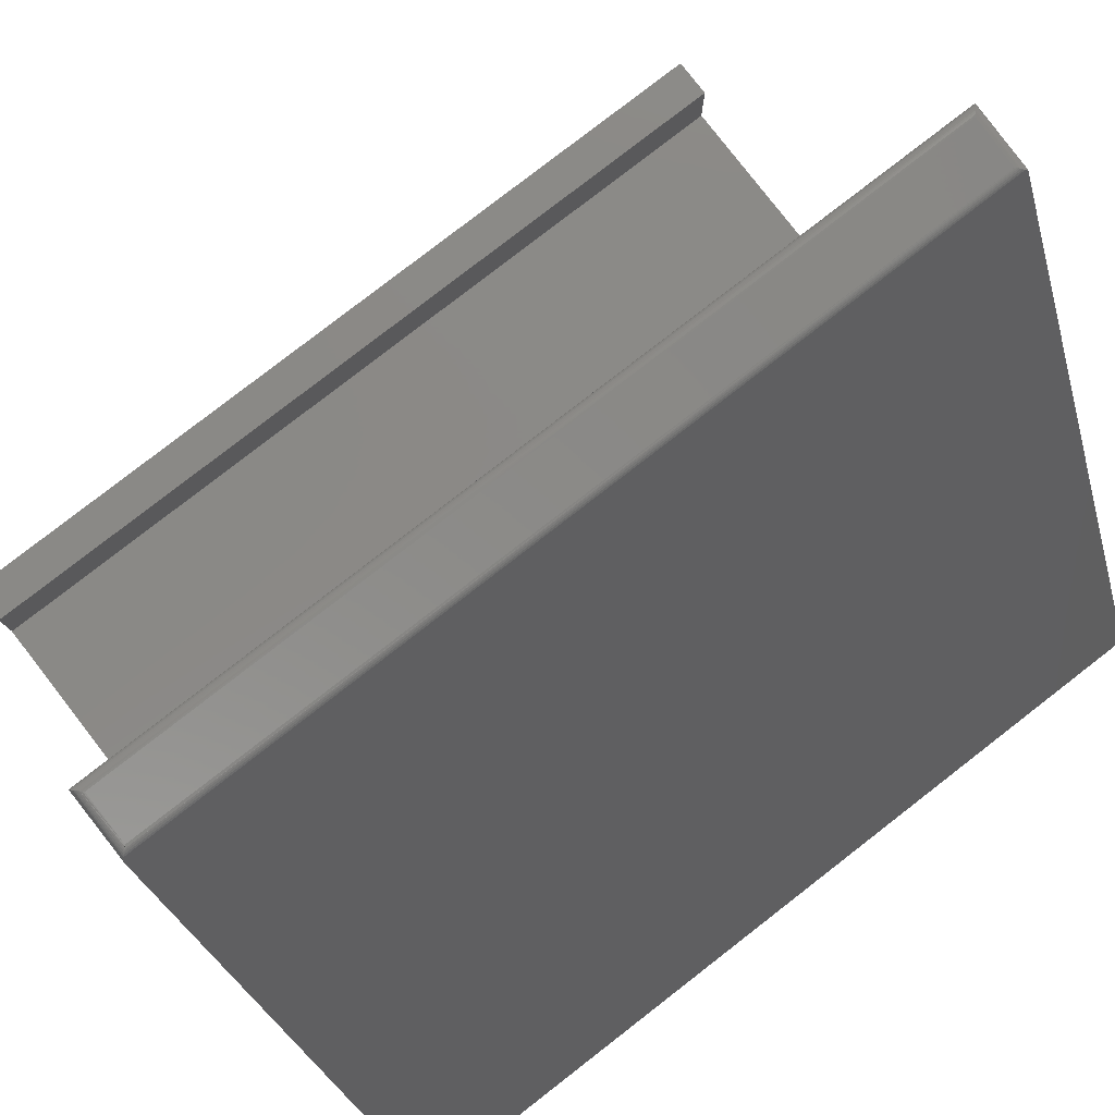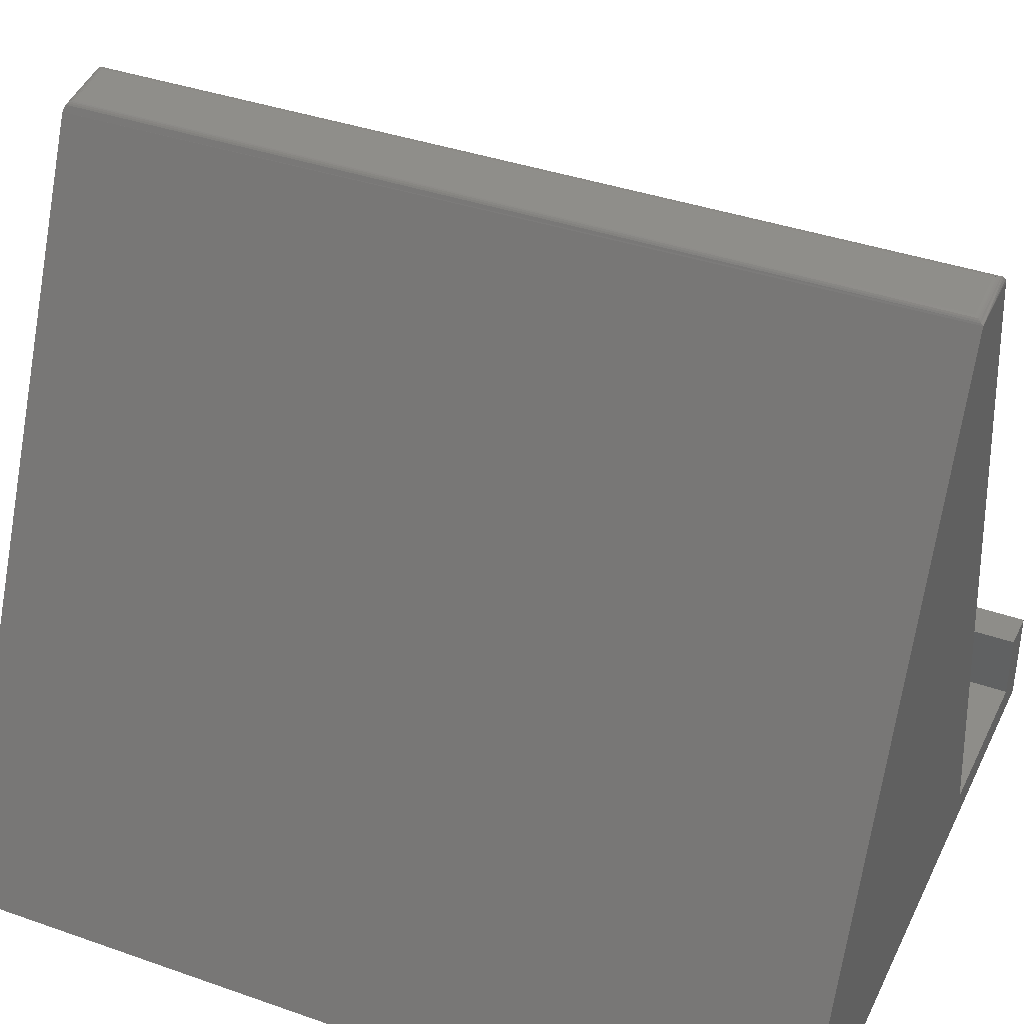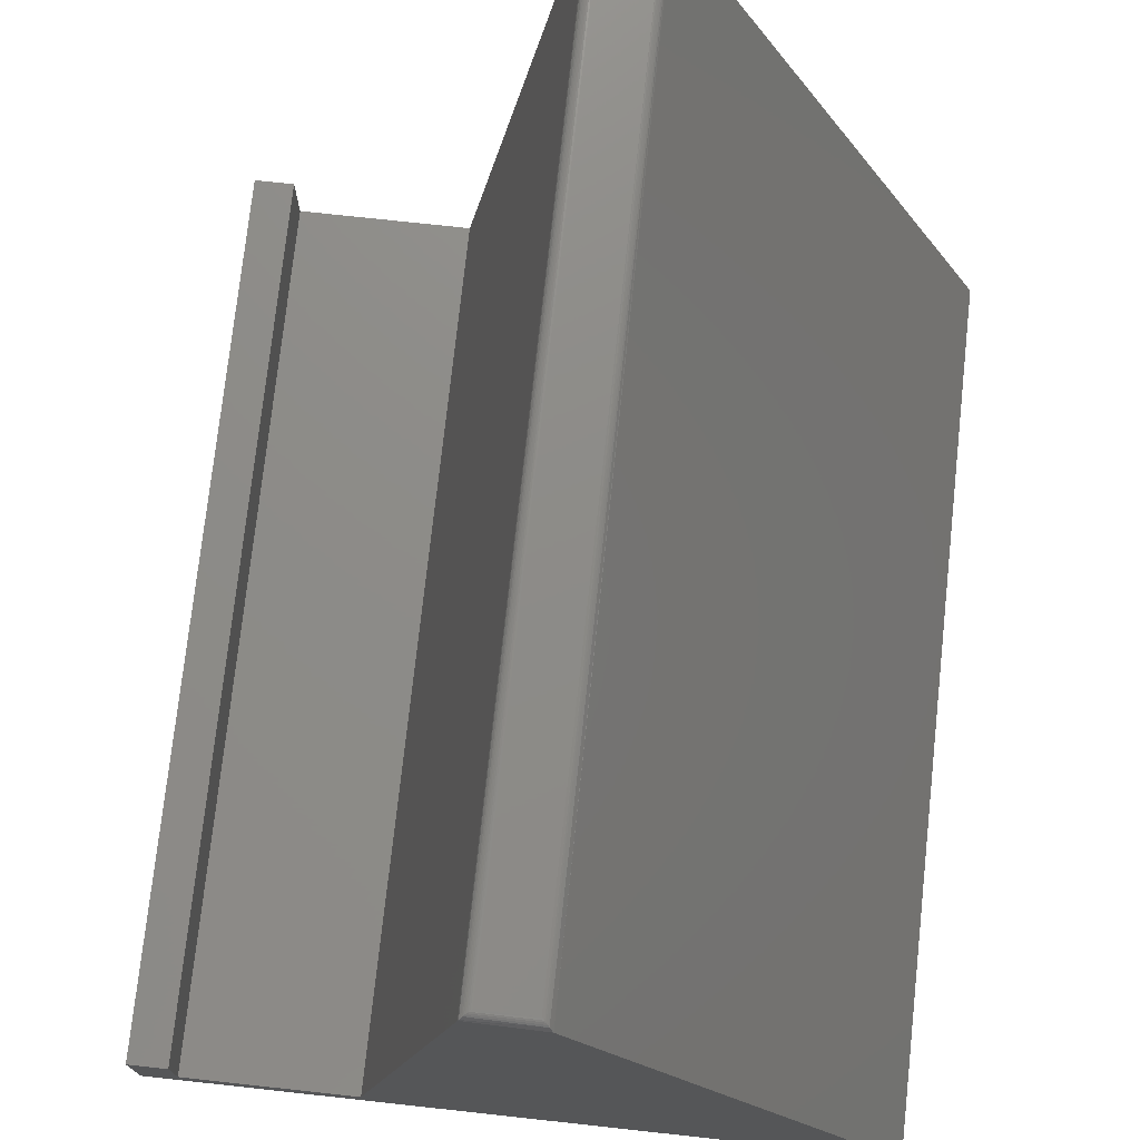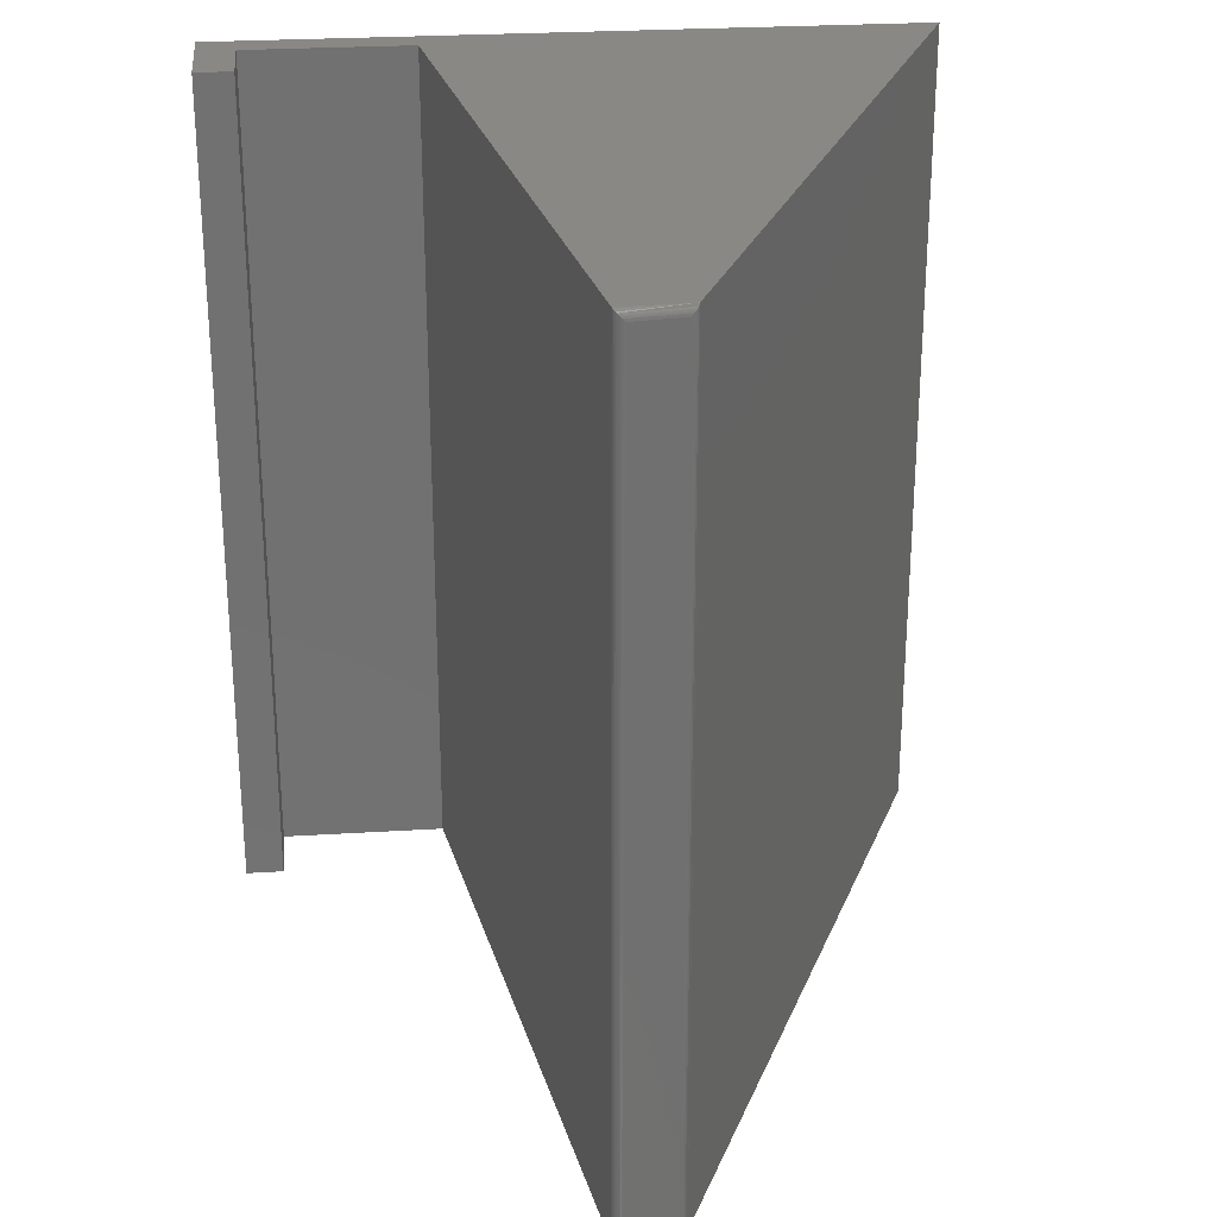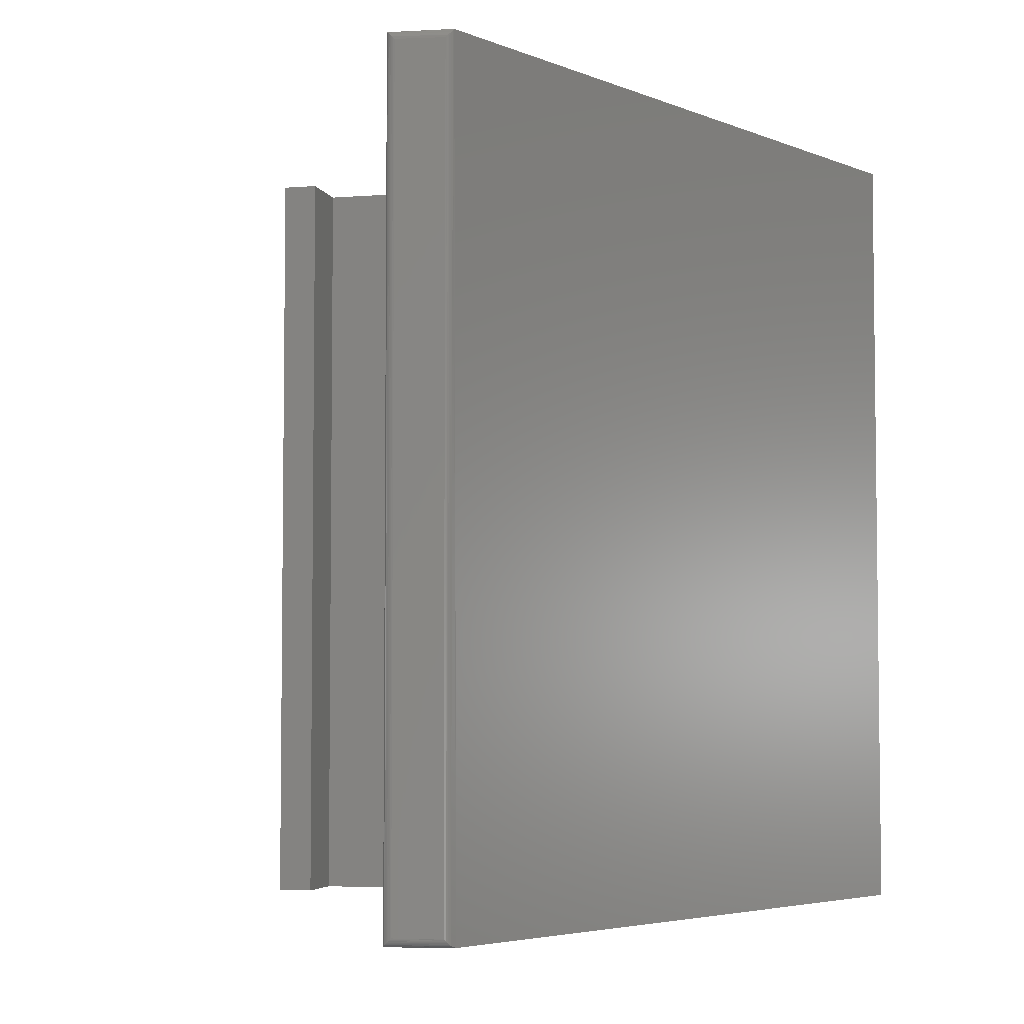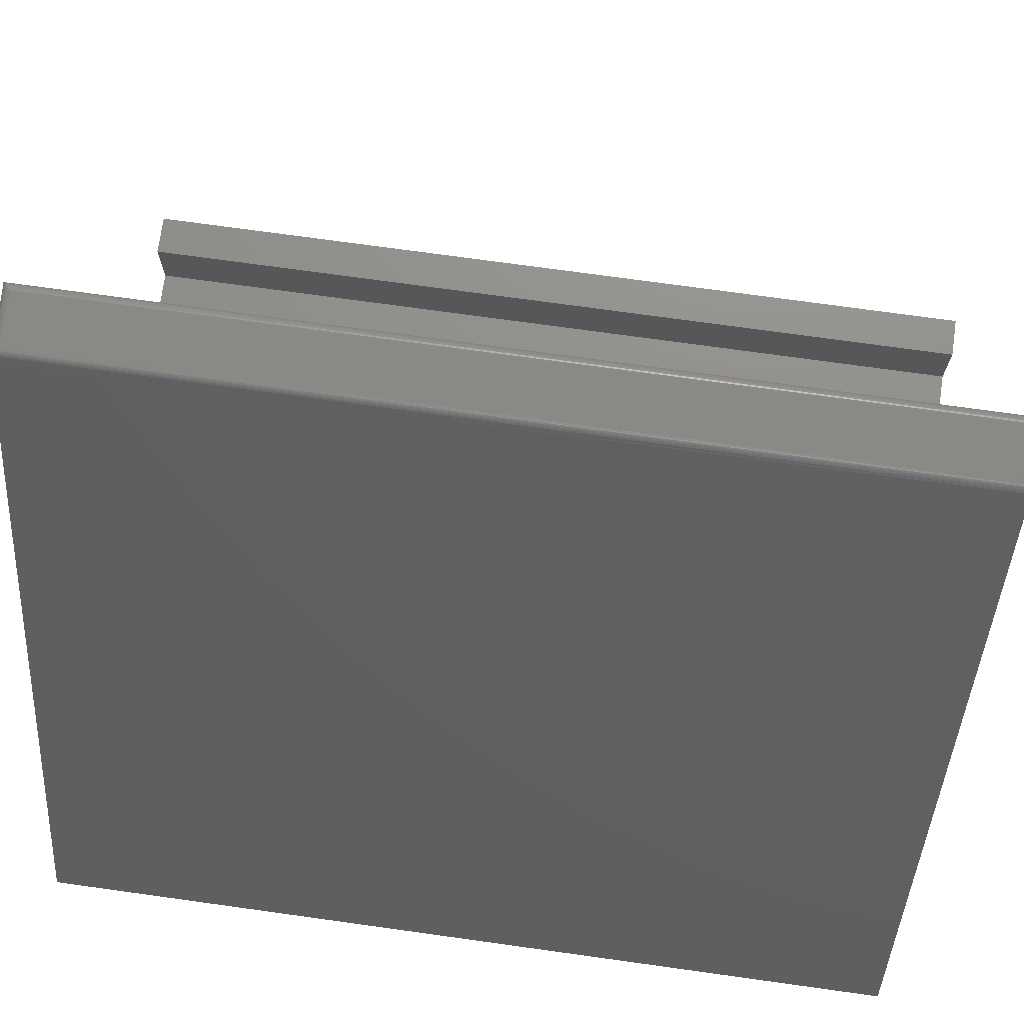
<metadata>
{"format":"stl","ext":"stl","renderer":"f3d","projection":"perspective","resolution":1024,"background":"white","views":[{"elev":79.8,"azim":52.2,"up":"+Z"},{"elev":38.7,"azim":113.9,"up":"+Z"},{"elev":74.8,"azim":6.2,"up":"+Z"},{"elev":27.1,"azim":-5.5,"up":"+Y"},{"elev":-4.6,"azim":14.1,"up":"+Y"},{"elev":73.3,"azim":97.9,"up":"+Z"}]}
</metadata>
<code>
# stl→obj: 44 verts, 84 faces
v 0.1821 -0.75 0.02697
v 0.03372 -0.75 0.02697
v 0 -0.75 0
v 0.6204 -0.75 -3.799e-17
v 0.3409 -0.75 0.6255
v 0.282 -0.75 0.6332
v 5.368e-18 -0.75 0.08766
v 0.03372 -0.75 0.08766
v 0.1821 0 0.02697
v 0.282 0 0.6329
v 0.339 0 0.6299
v 0.6204 0 -3.799e-17
v 0 0 0
v 0.03372 0 0.02697
v 5.368e-18 0 0.08766
v 0.03372 0 0.08766
v 0.3328 -0.007812 0.6344
v 0.2907 -0.007812 0.6397
v 0.3328 -0.7422 0.6344
v 0.2907 -0.7422 0.6397
v 0.2895 -0.006597 0.6397
v 0.2895 -0.7434 0.6398
v 0.2826 -0.0003912 0.6353
v 0.284 -0.7485 0.6373
v 0.284 -0.001517 0.6373
v 0.285 -0.7477 0.6381
v 0.285 -0.002321 0.6381
v 0.286 -0.7467 0.6388
v 0.286 -0.003258 0.6388
v 0.2871 -0.7457 0.6393
v 0.2871 -0.004301 0.6393
v 0.2883 -0.7446 0.6396
v 0.2883 -0.005423 0.6396
v 0.2826 -0.7496 0.6353
v 0.3382 -0.7479 0.6312
v 0.3337 -0.7431 0.6343
v 0.3348 -0.7442 0.6339
v 0.3359 -0.7454 0.6334
v 0.3371 -0.7467 0.6324
v 0.3382 -0.002077 0.6312
v 0.3348 -0.005763 0.6339
v 0.3359 -0.004631 0.6334
v 0.3371 -0.003259 0.6324
v 0.3337 -0.006926 0.6343
f 1 2 3
f 1 3 4
f 1 4 5
f 1 5 6
f 3 2 7
f 7 2 8
f 9 10 11
f 9 11 12
f 9 12 13
f 9 13 14
f 13 15 14
f 14 15 16
f 10 9 6
f 6 9 1
f 17 18 19
f 19 18 20
f 12 11 4
f 4 11 5
f 20 21 22
f 20 18 21
f 23 24 25
f 24 26 25
f 25 26 27
f 26 28 27
f 27 28 29
f 28 30 29
f 29 30 31
f 30 32 31
f 31 32 33
f 32 22 33
f 33 22 21
f 10 6 23
f 23 6 34
f 23 34 24
f 6 35 34
f 6 5 35
f 36 32 37
f 37 32 30
f 37 30 38
f 38 30 28
f 38 28 39
f 39 28 26
f 39 26 35
f 26 24 34
f 35 26 34
f 19 20 22
f 19 22 32
f 19 32 36
f 5 40 35
f 5 11 40
f 41 38 42
f 38 39 42
f 42 39 43
f 39 35 43
f 43 35 40
f 37 38 41
f 37 41 44
f 37 44 17
f 37 17 19
f 37 19 36
f 40 27 29
f 40 29 43
f 43 29 31
f 43 31 42
f 42 31 33
f 33 41 42
f 17 44 41
f 18 17 41
f 18 41 33
f 18 33 21
f 11 10 23
f 11 23 25
f 11 25 27
f 11 27 40
f 15 13 7
f 7 13 3
f 16 15 8
f 8 15 7
f 14 16 2
f 2 16 8
f 9 14 1
f 1 14 2
f 13 12 3
f 3 12 4

</code>
